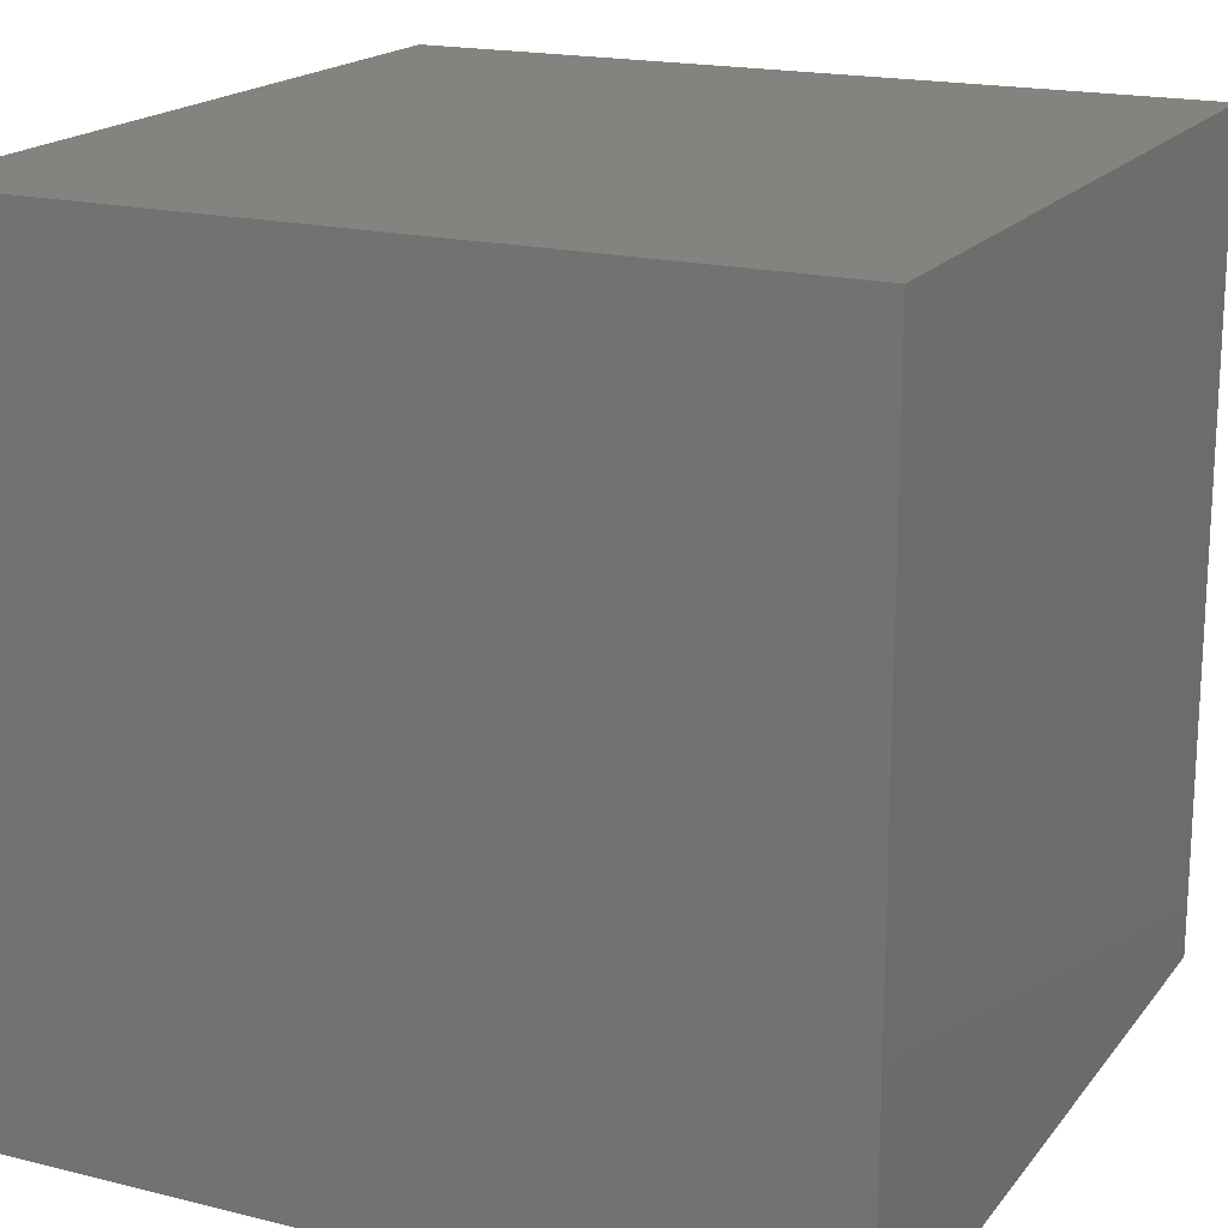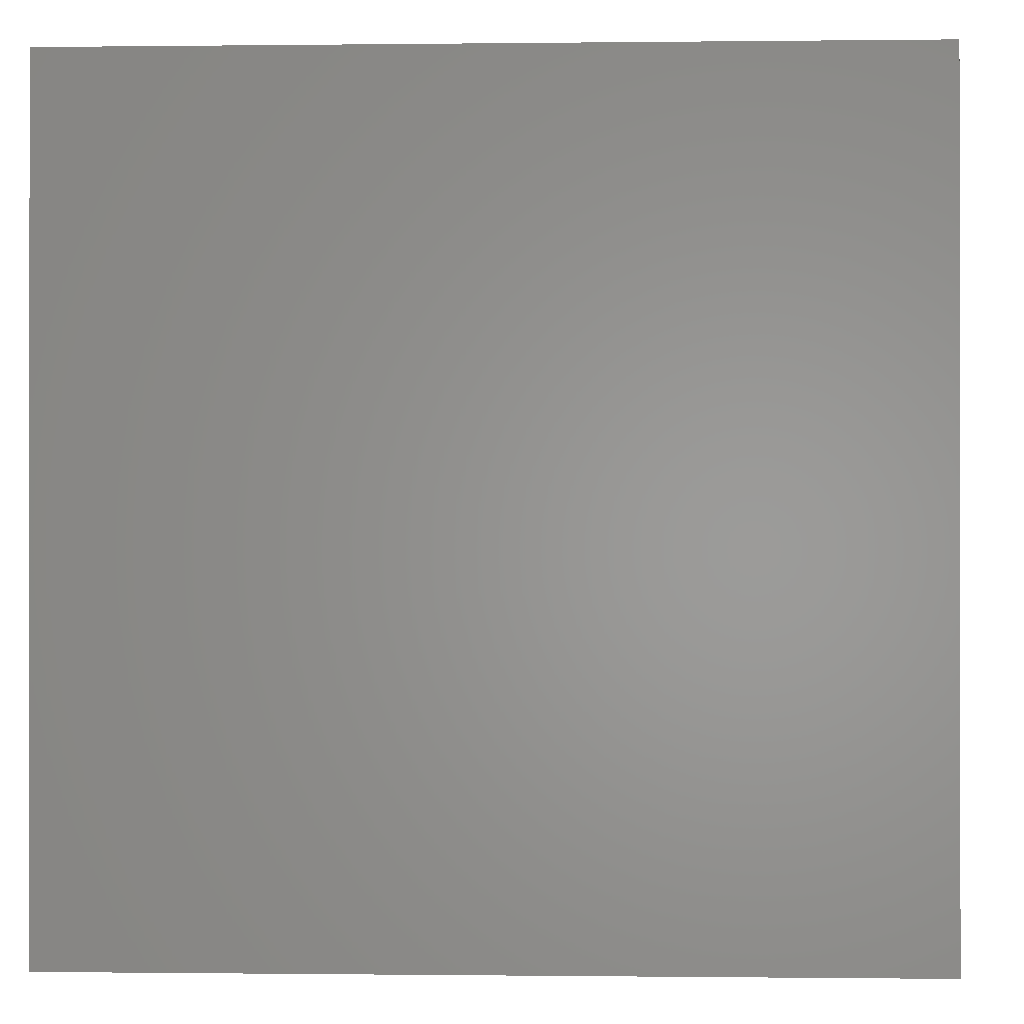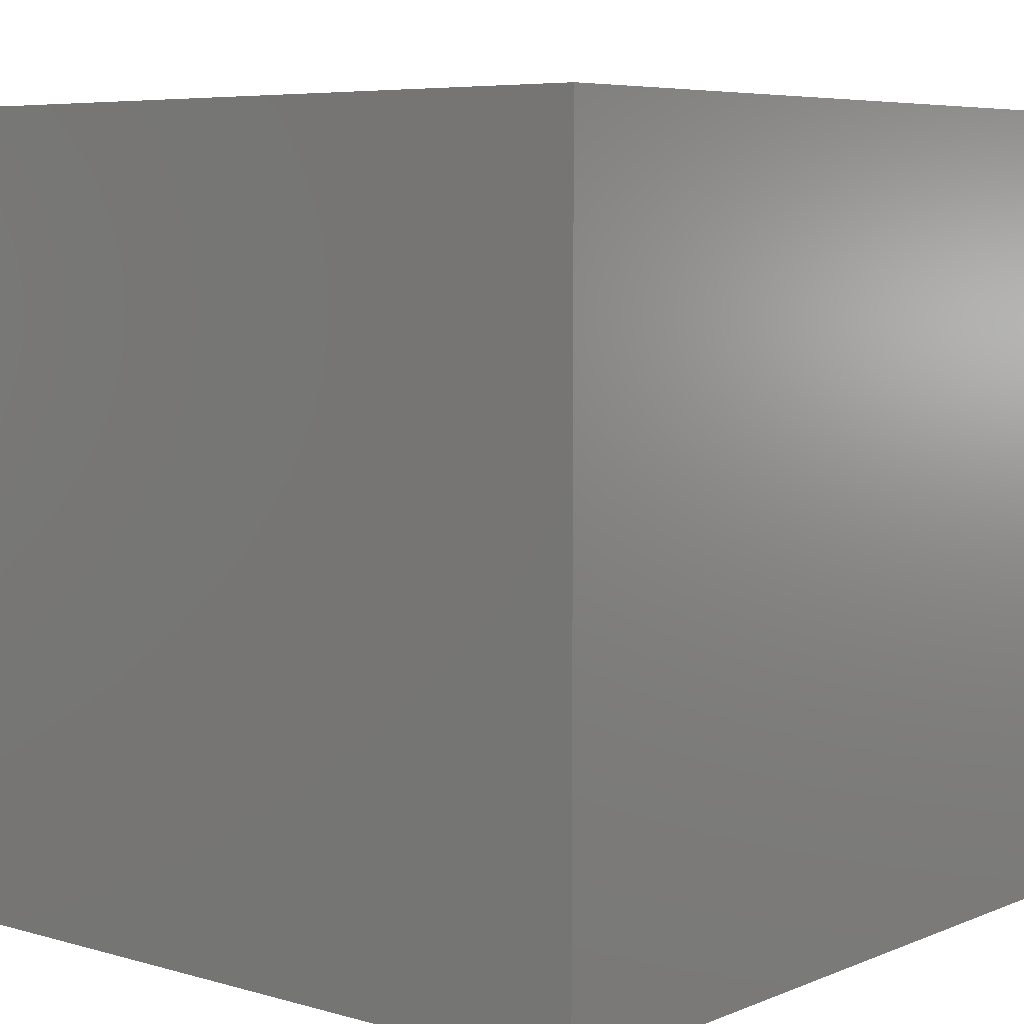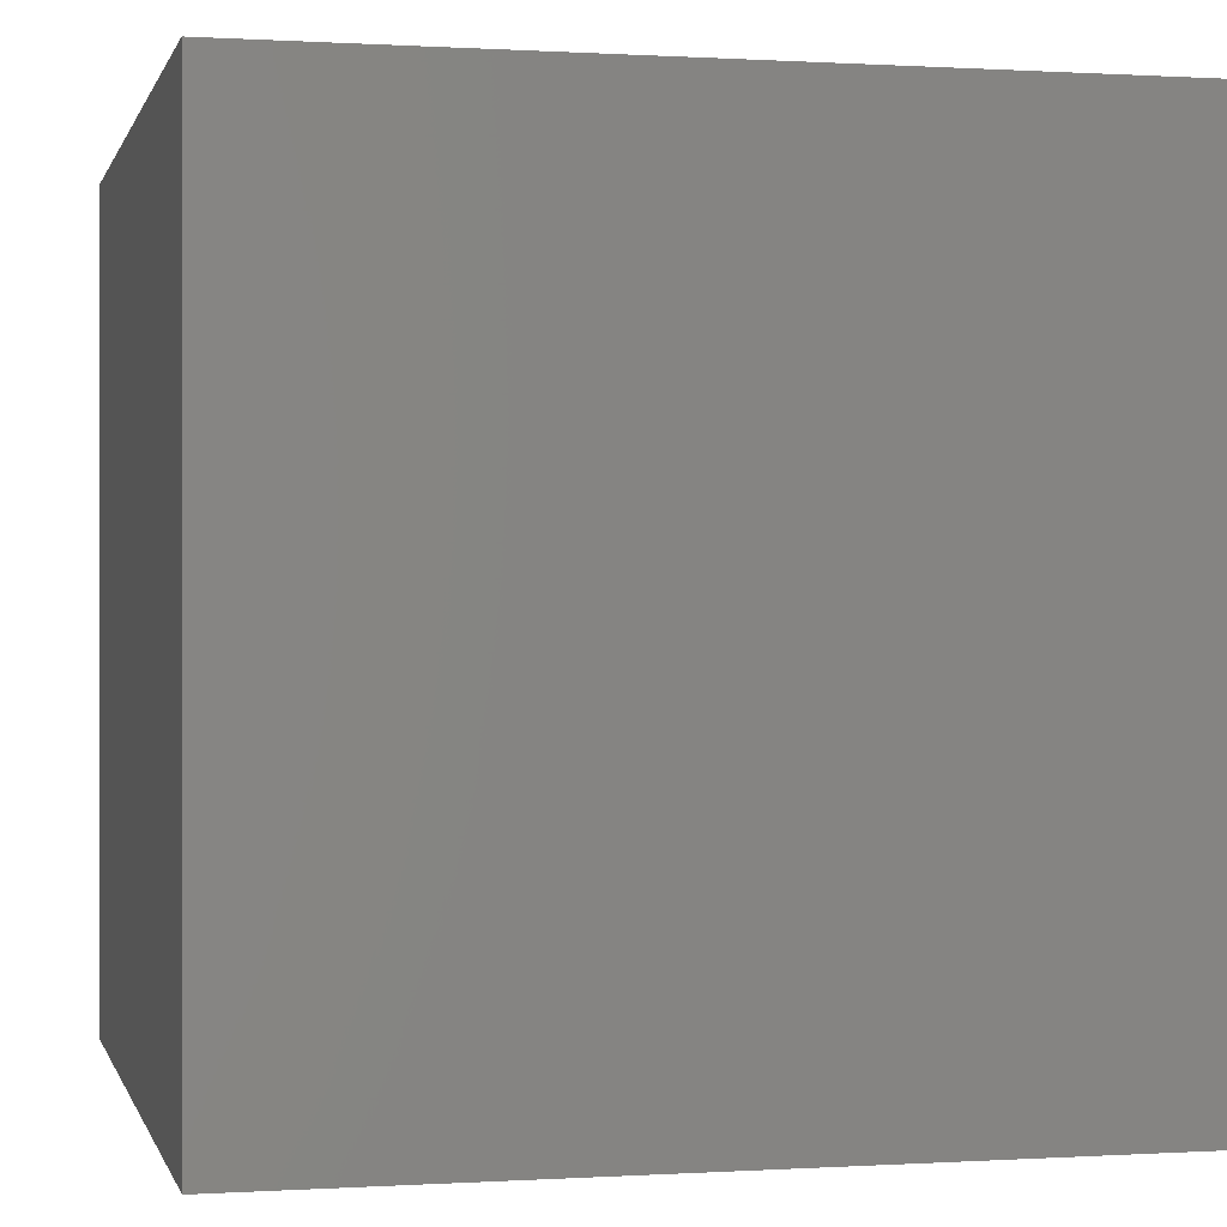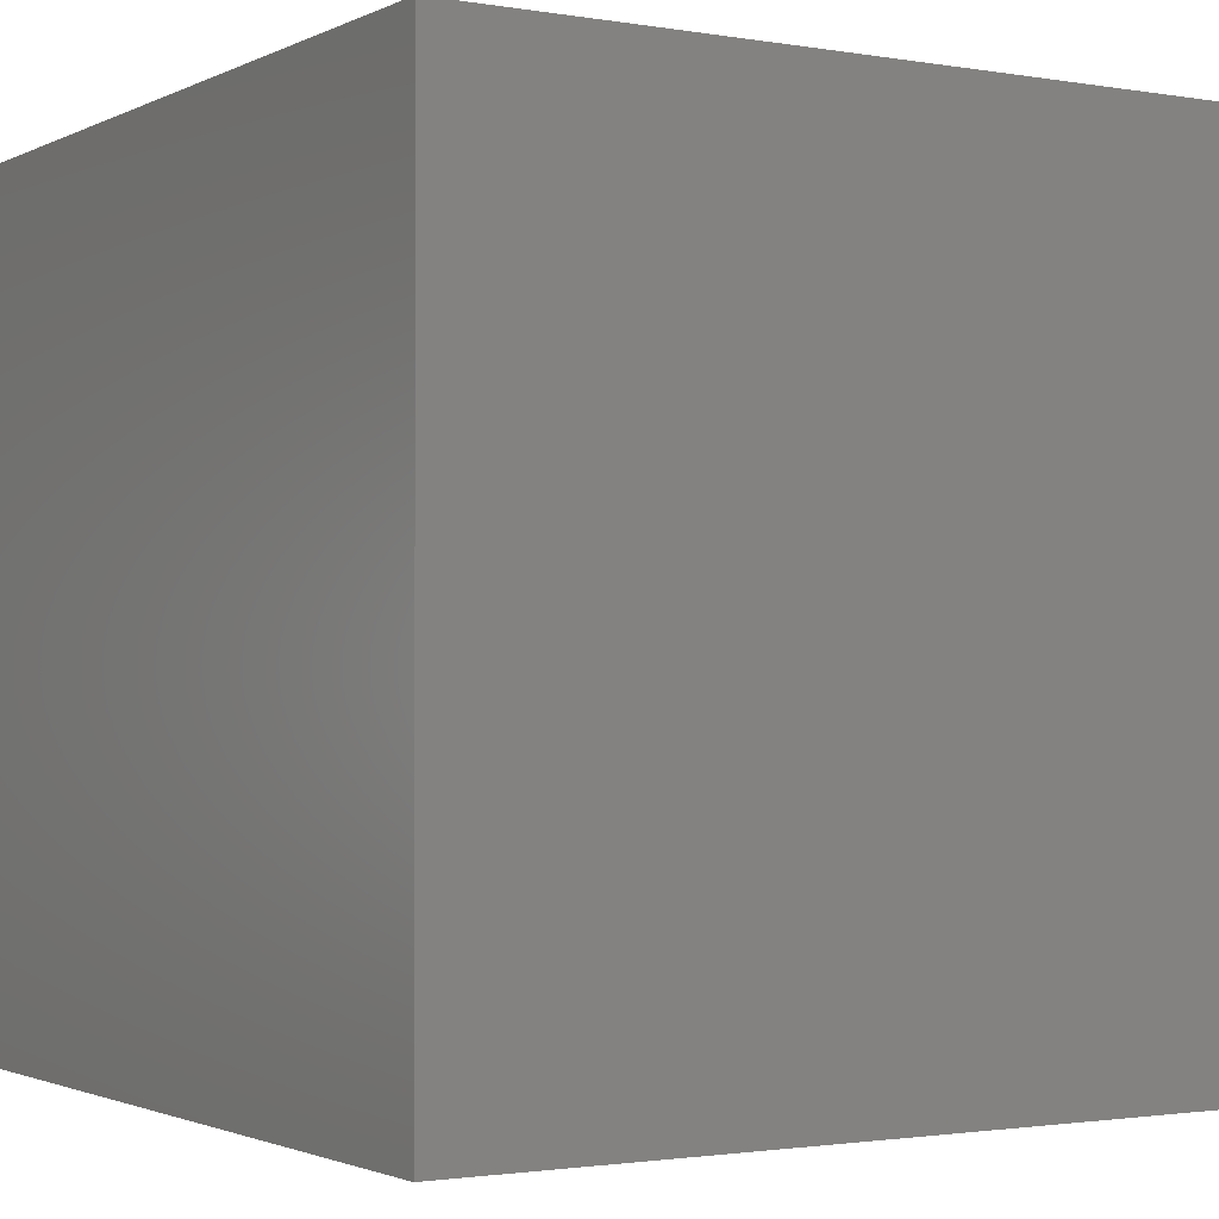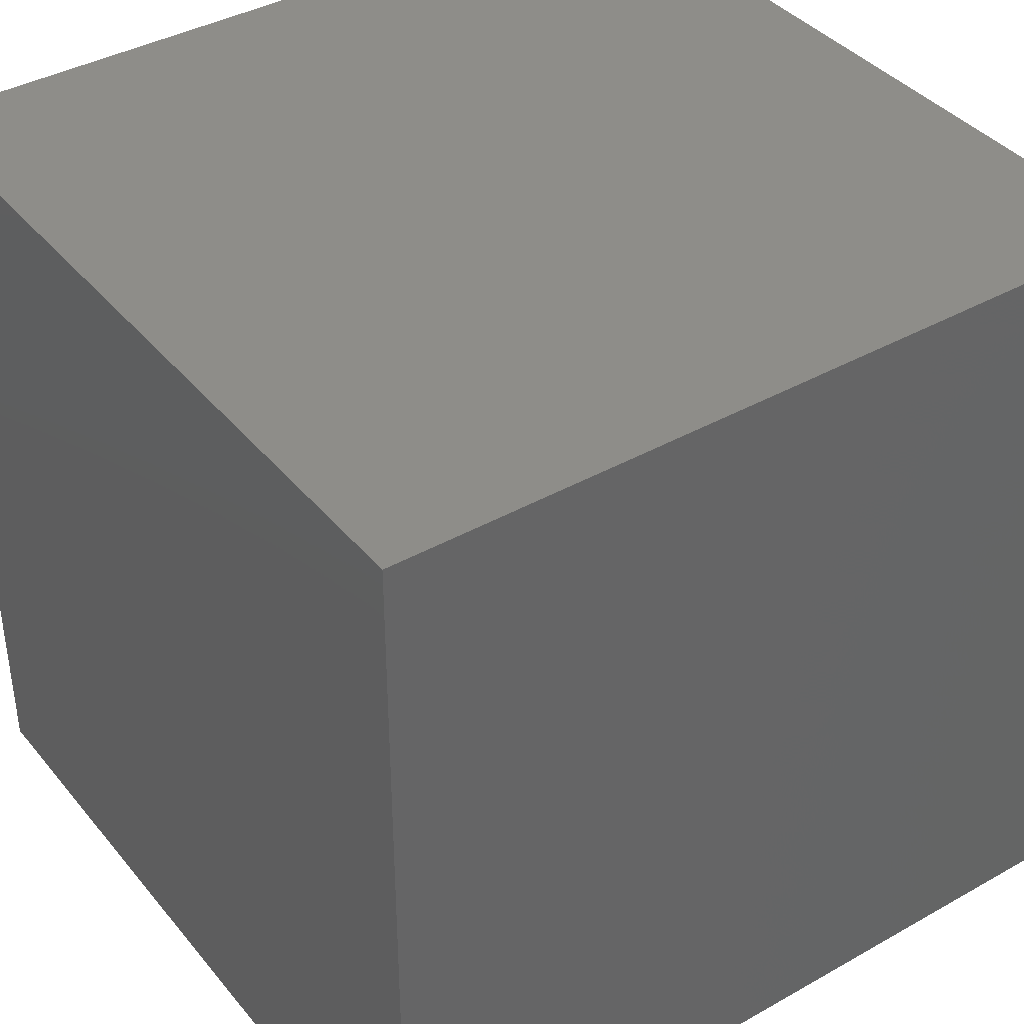
<metadata>
{"format":"stl","ext":"stl","renderer":"f3d","projection":"perspective","resolution":1024,"background":"white","views":[{"elev":18.3,"azim":-64.3,"up":"+Z"},{"elev":-0.4,"azim":-177.4,"up":"+Y"},{"elev":6.3,"azim":40.1,"up":"+Z"},{"elev":0.2,"azim":76.8,"up":"+Y"},{"elev":-1.7,"azim":-121.6,"up":"+Y"},{"elev":39.3,"azim":-125.1,"up":"+Z"}]}
</metadata>
<code>
# stl→obj: 16 verts, 24 faces
v -1326 -1326 -1326
v -1326 -1326 1326
v -1326 1326 -1326
v -1326 1326 1326
v 1326 -1326 -1326
v 1326 -1326 1326
v 1326 1326 1326
v 1326 1326 -1326
v -1250 -1250 1250
v -1250 -1250 -1250
v -1250 1250 -1250
v -1250 1250 1250
v 1250 -1250 1250
v 1250 -1250 -1250
v 1250 1250 1250
v 1250 1250 -1250
f 1 2 3
f 3 2 4
f 5 6 1
f 1 6 2
f 7 4 2
f 7 2 6
f 7 8 3
f 7 3 4
f 3 8 1
f 1 8 5
f 6 5 8
f 6 8 7
f 9 10 11
f 9 11 12
f 13 14 10
f 13 10 9
f 12 15 9
f 9 15 13
f 16 15 11
f 11 15 12
f 16 11 10
f 16 10 14
f 14 13 16
f 16 13 15

</code>
